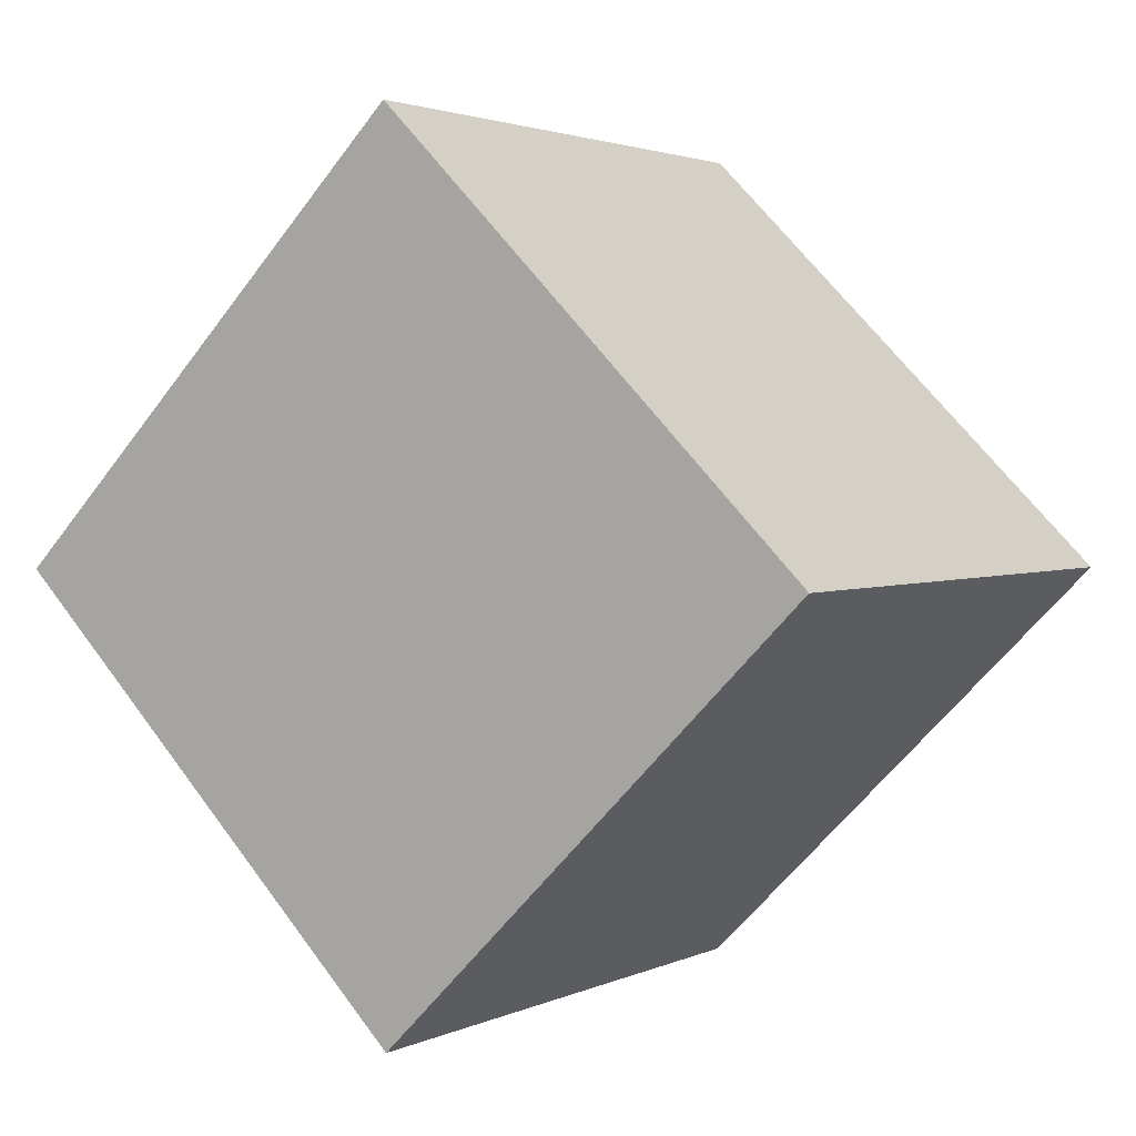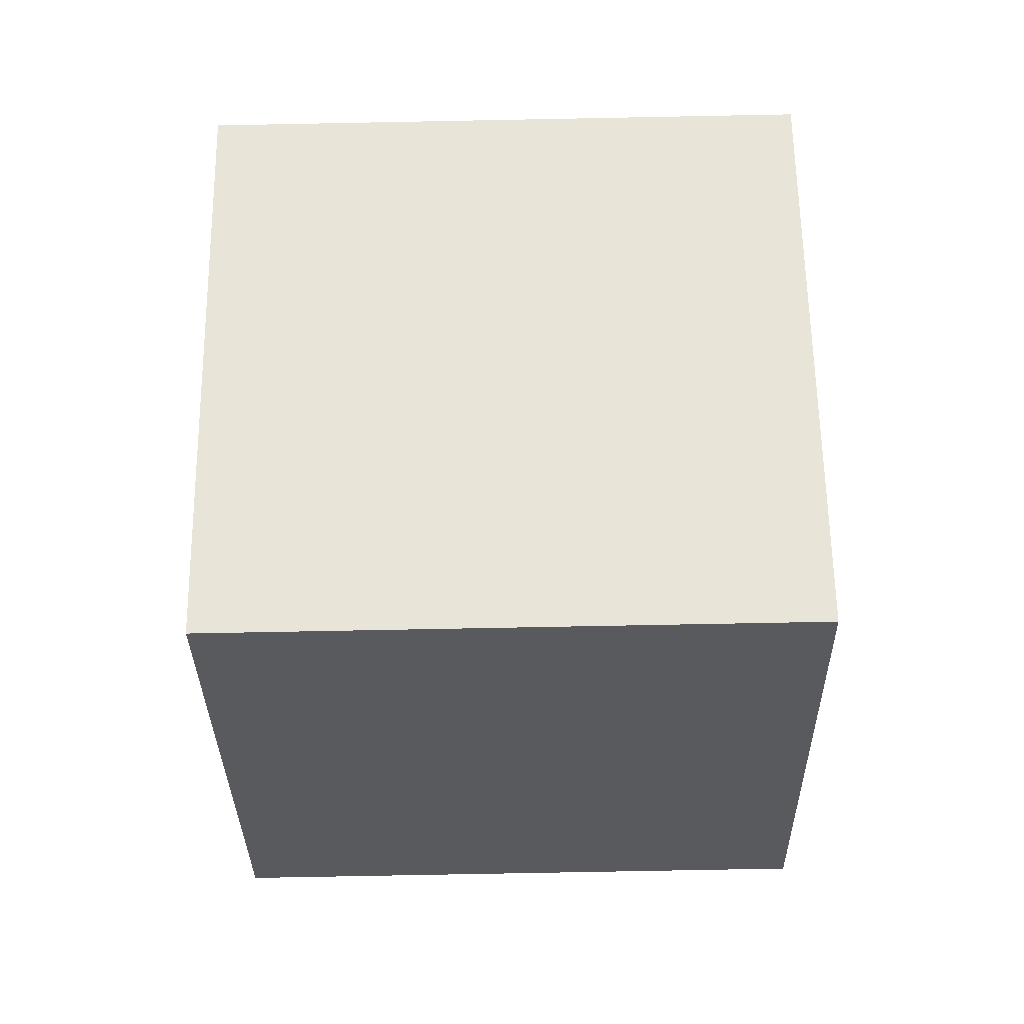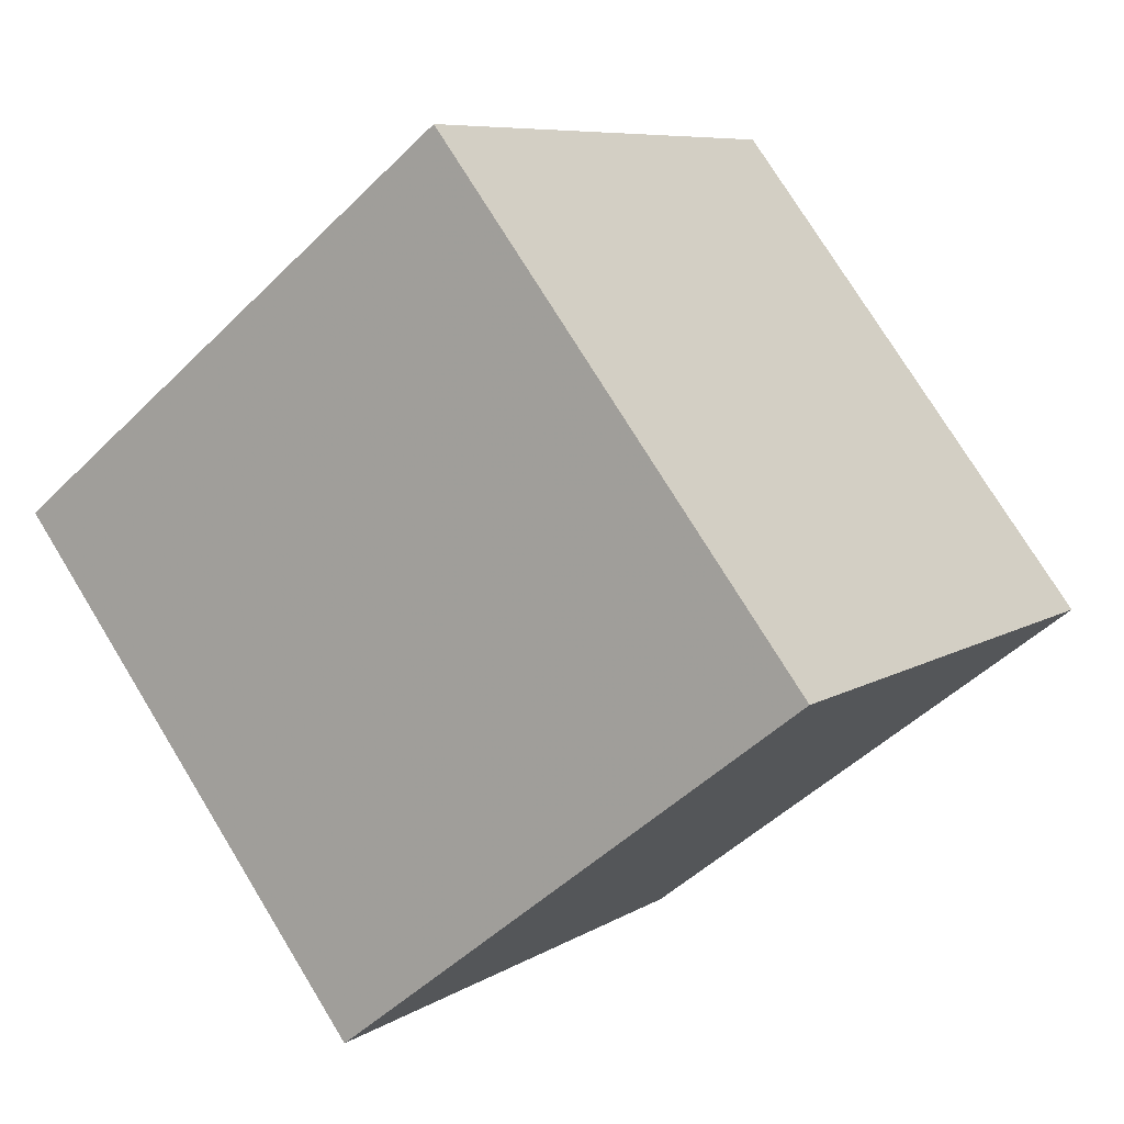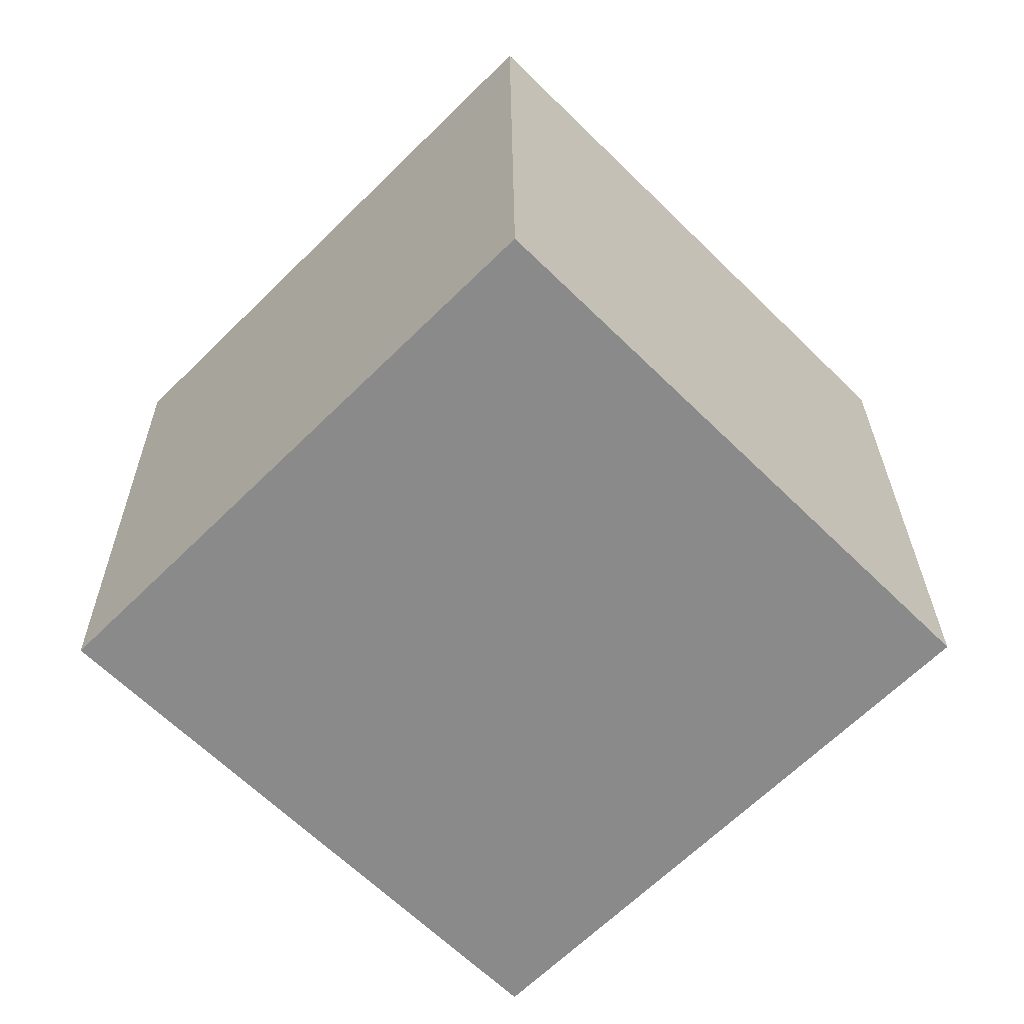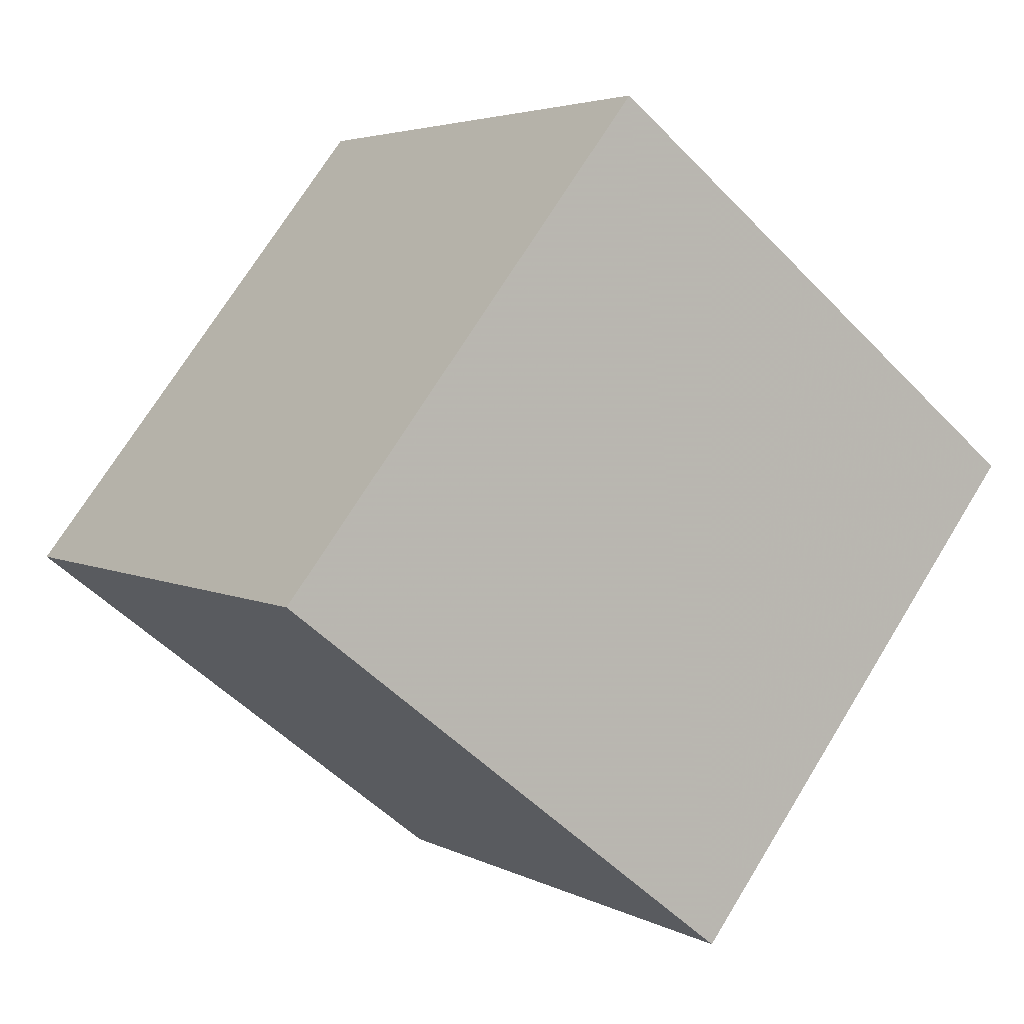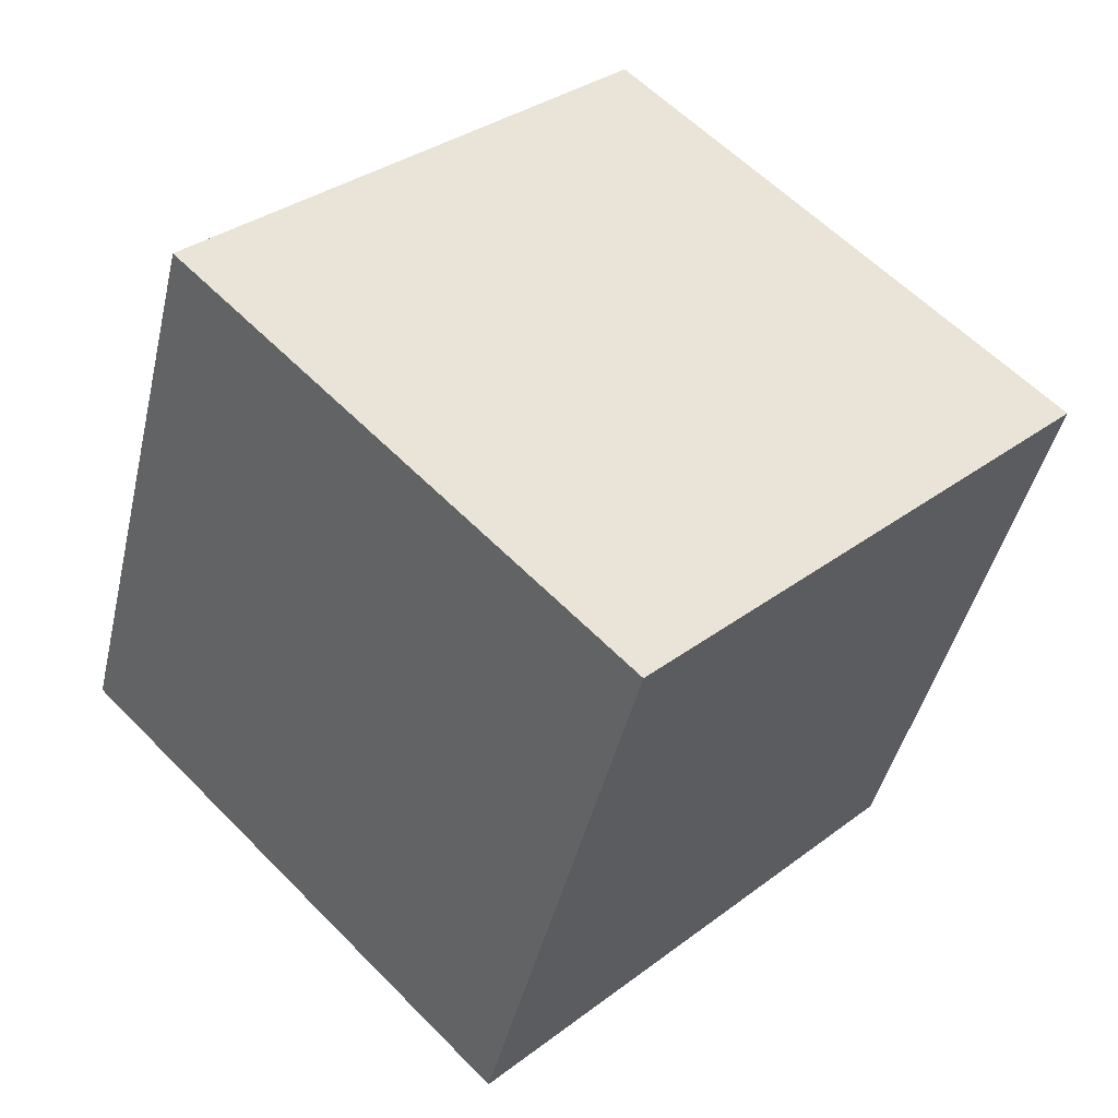
<metadata>
{"format":"obj","ext":"obj","renderer":"f3d","projection":"perspective","resolution":1024,"background":"white","views":[{"elev":2.4,"azim":122.9,"up":"+Y"},{"elev":-75.5,"azim":-178.9,"up":"+Y"},{"elev":-48.3,"azim":-132.4,"up":"+Z"},{"elev":26.5,"azim":89.5,"up":"+Z"},{"elev":-52.1,"azim":132.2,"up":"+Y"},{"elev":-44.7,"azim":-103.1,"up":"+Y"}]}
</metadata>
<code>
o Cube.008_Cube.009
v 7 -0 -1.414
v 7 -1.414 0
v 5 -1.414 -0
v 5 0 -1.414
v 7 1.414 0
v 7 -0 1.414
v 5 0 1.414
v 5 1.414 0
f 1 2 3 4
f 5 8 7 6
f 1 5 6 2
f 2 6 7 3
f 3 7 8 4
f 5 1 4 8

</code>
